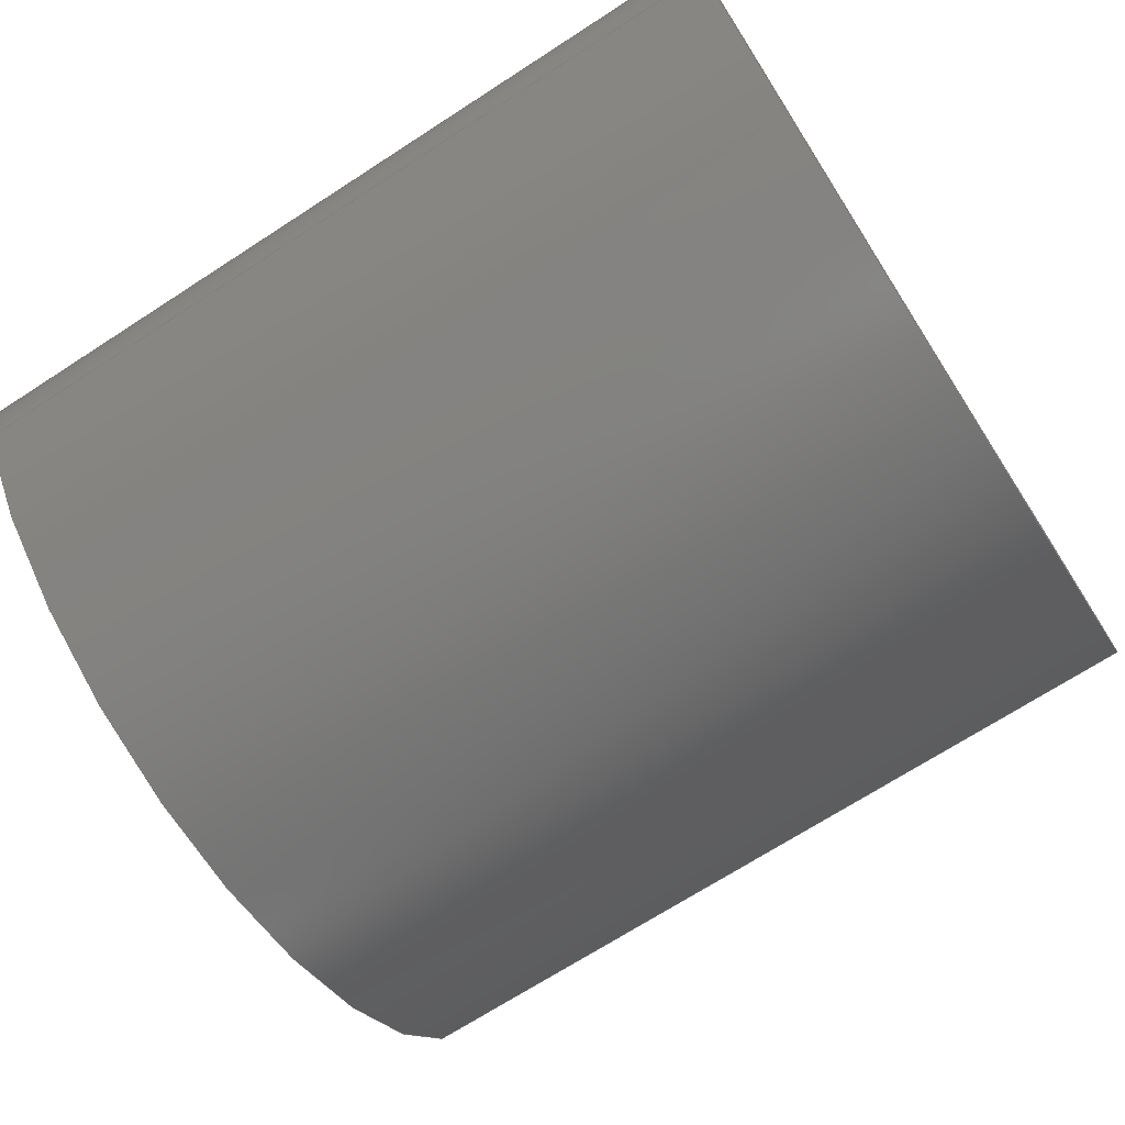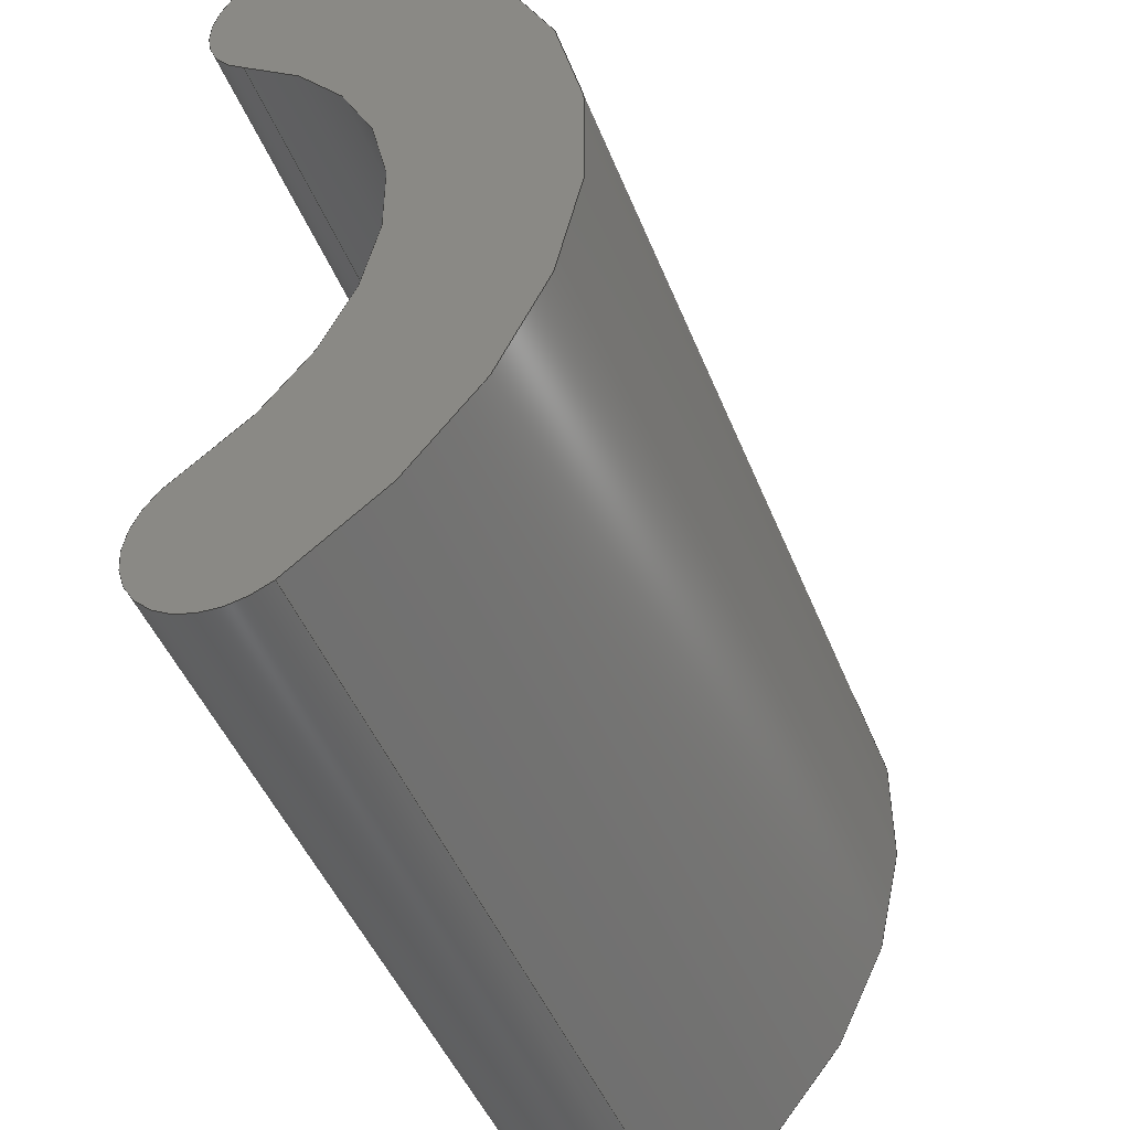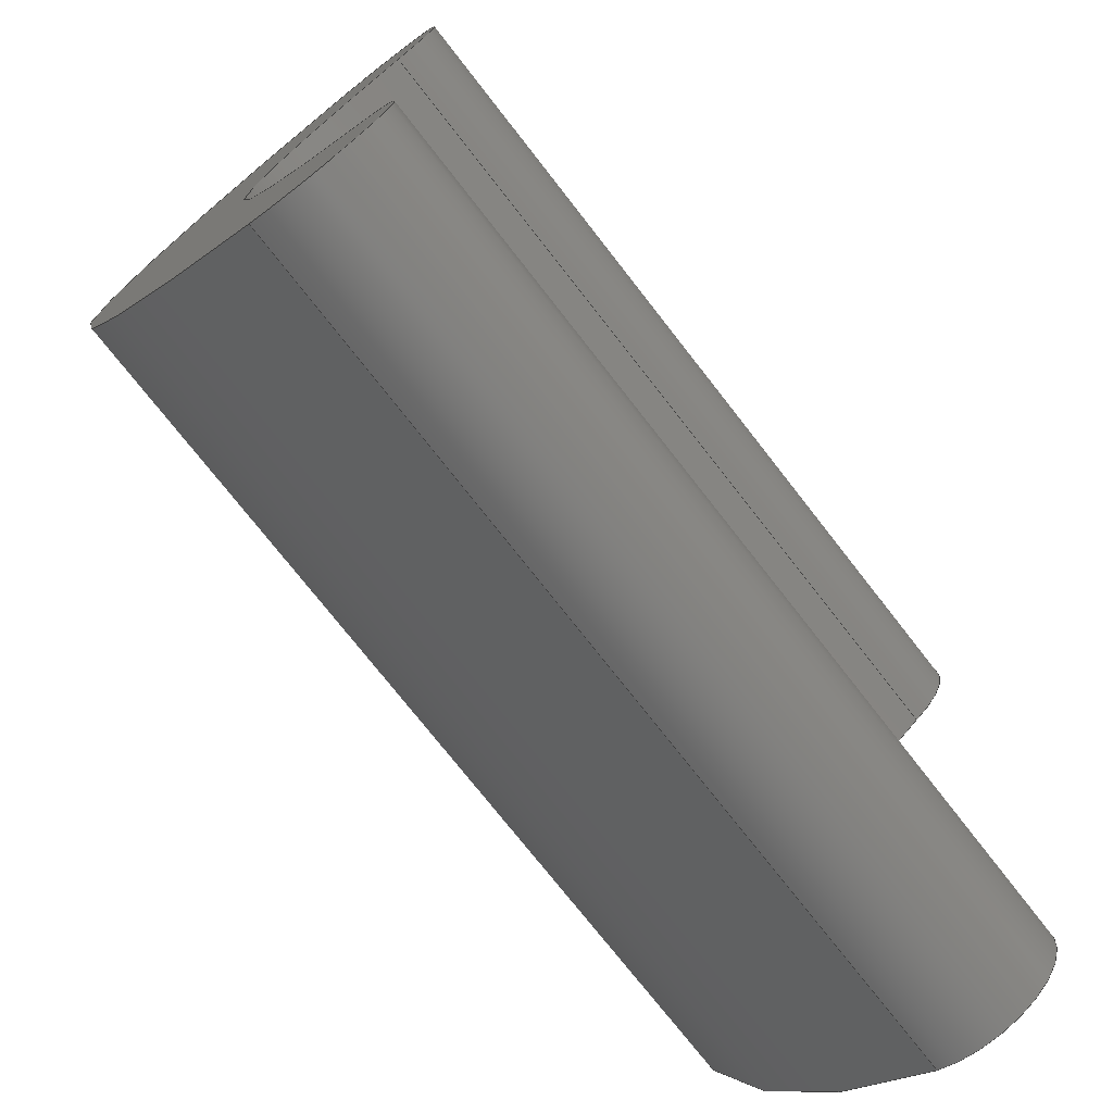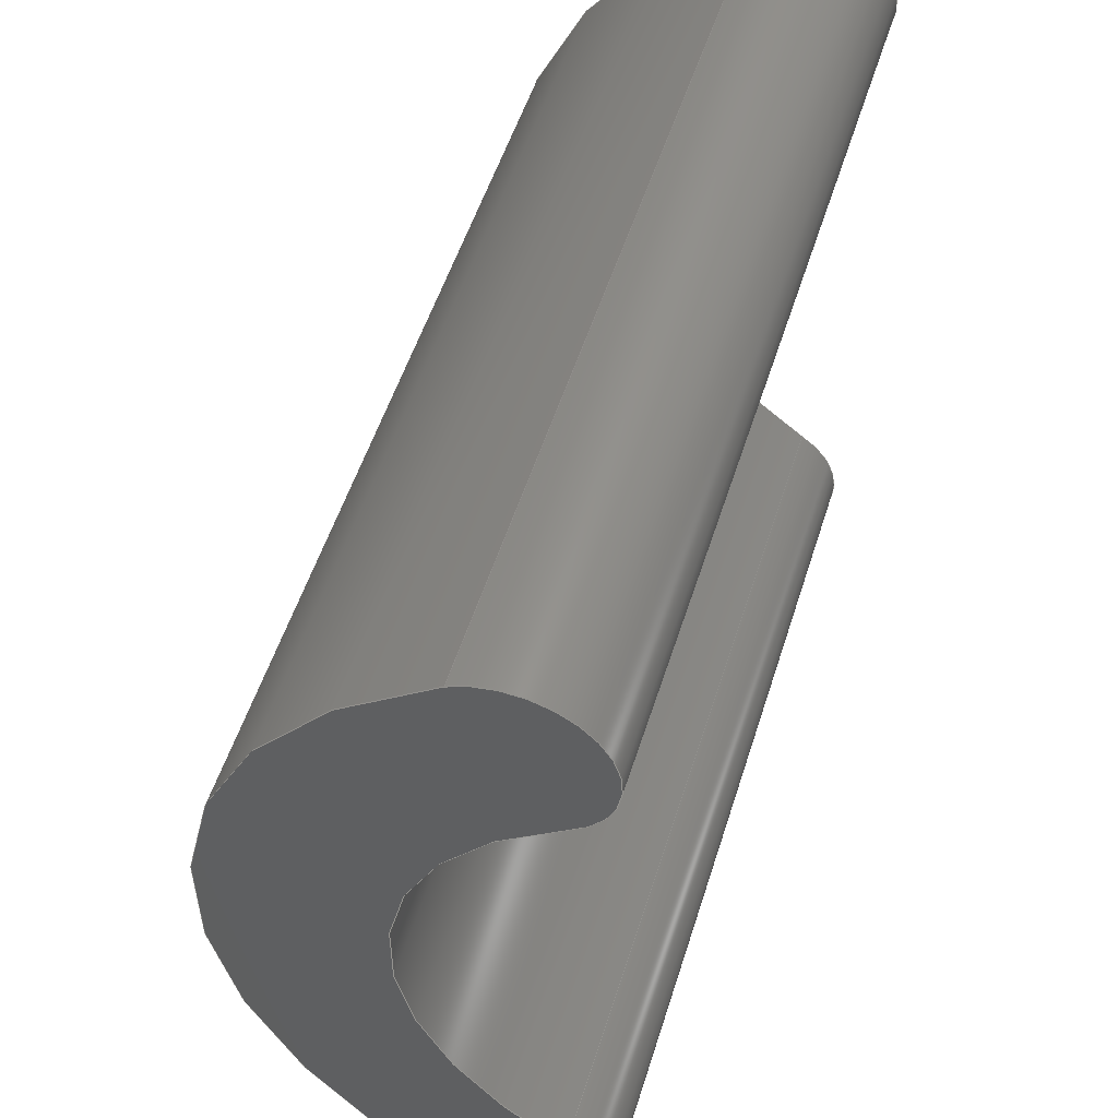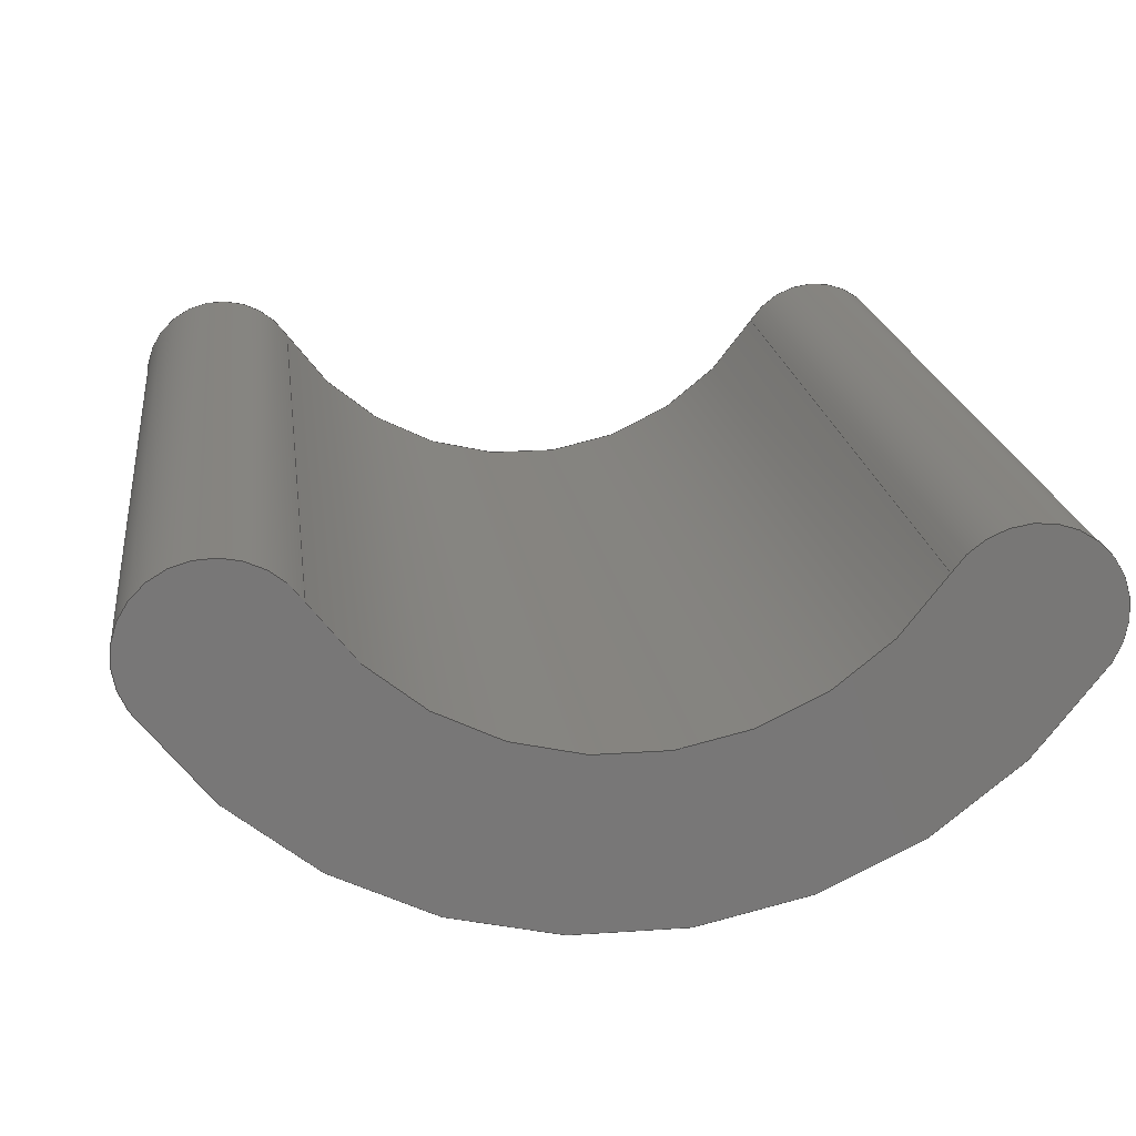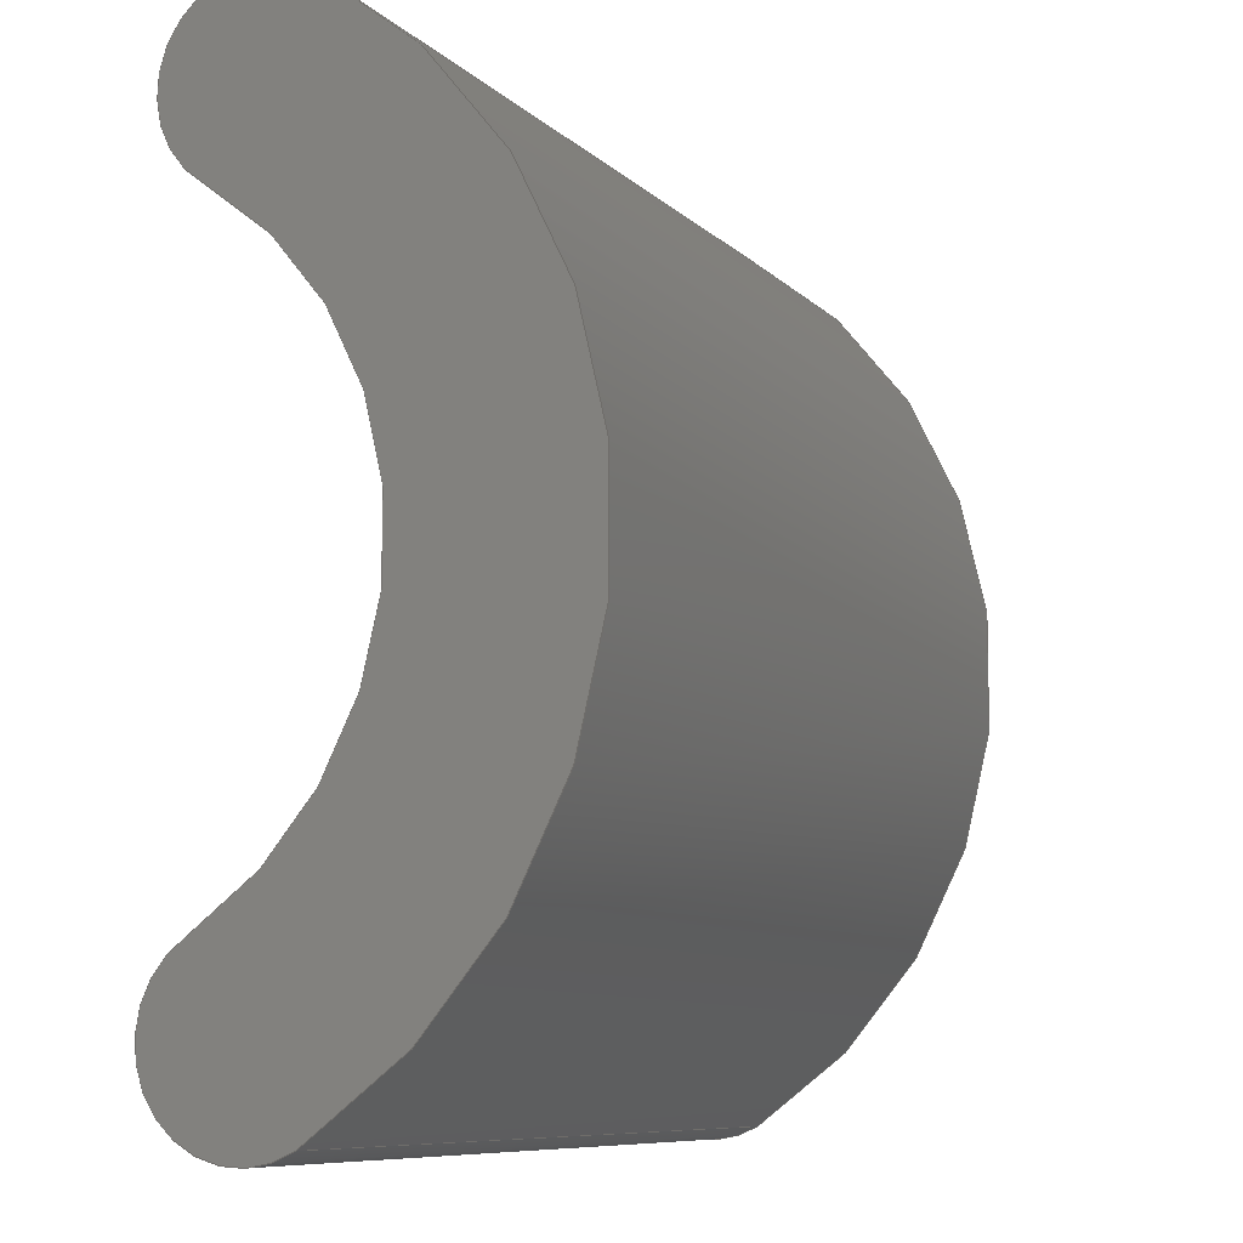
<metadata>
{"format":"step","ext":"step","renderer":"f3d","projection":"perspective","resolution":1024,"background":"white","views":[{"elev":-70.8,"azim":32.8,"up":"+Y"},{"elev":-46.4,"azim":-69.0,"up":"+Z"},{"elev":-74.2,"azim":127.9,"up":"+Z"},{"elev":53.0,"azim":107.3,"up":"+Z"},{"elev":20.2,"azim":-97.2,"up":"+Y"},{"elev":-8.4,"azim":-66.1,"up":"+Z"}]}
</metadata>
<code>
ISO-10303-21;
DATA;
#1=MECHANICAL_DESIGN_GEOMETRIC_PRESENTATION_REPRESENTATION('',(#4),#182);
#2=SHAPE_REPRESENTATION_RELATIONSHIP('SRR','None',#192,#3);
#3=ADVANCED_BREP_SHAPE_REPRESENTATION('',(#5),#181);
#4=STYLED_ITEM('',(#201),#5);
#5=MANIFOLD_SOLID_BREP('Body7',#90);
#6=PLANE('',#116);
#7=PLANE('',#117);
#8=FACE_OUTER_BOUND('',#14,.T.);
#9=FACE_OUTER_BOUND('',#15,.T.);
#10=FACE_OUTER_BOUND('',#16,.T.);
#11=FACE_OUTER_BOUND('',#17,.T.);
#12=FACE_OUTER_BOUND('',#18,.T.);
#13=FACE_OUTER_BOUND('',#19,.T.);
#14=EDGE_LOOP('',(#56,#57,#58,#59));
#15=EDGE_LOOP('',(#60,#61,#62,#63));
#16=EDGE_LOOP('',(#64,#65,#66,#67));
#17=EDGE_LOOP('',(#68,#69,#70,#71));
#18=EDGE_LOOP('',(#72,#73,#74,#75));
#19=EDGE_LOOP('',(#76,#77,#78,#79));
#20=LINE('',#158,#24);
#21=LINE('',#161,#25);
#22=LINE('',#167,#26);
#23=LINE('',#173,#27);
#24=VECTOR('',#124,0.3937);
#25=VECTOR('',#127,0.3937);
#26=VECTOR('',#134,0.3937);
#27=VECTOR('',#141,0.3937);
#28=CIRCLE('',#105,0.046);
#29=CIRCLE('',#106,0.046);
#30=CIRCLE('',#108,0.0125);
#31=CIRCLE('',#109,0.0125);
#32=CIRCLE('',#111,0.071);
#33=CIRCLE('',#112,0.071);
#34=CIRCLE('',#114,0.0125);
#35=CIRCLE('',#115,0.0125);
#36=VERTEX_POINT('',#154);
#37=VERTEX_POINT('',#155);
#38=VERTEX_POINT('',#157);
#39=VERTEX_POINT('',#159);
#40=VERTEX_POINT('',#163);
#41=VERTEX_POINT('',#165);
#42=VERTEX_POINT('',#169);
#43=VERTEX_POINT('',#171);
#44=EDGE_CURVE('',#36,#37,#28,.T.);
#45=EDGE_CURVE('',#36,#38,#20,.T.);
#46=EDGE_CURVE('',#39,#38,#29,.T.);
#47=EDGE_CURVE('',#37,#39,#21,.T.);
#48=EDGE_CURVE('',#40,#37,#30,.T.);
#49=EDGE_CURVE('',#41,#39,#31,.T.);
#50=EDGE_CURVE('',#40,#41,#22,.T.);
#51=EDGE_CURVE('',#42,#40,#32,.T.);
#52=EDGE_CURVE('',#43,#41,#33,.T.);
#53=EDGE_CURVE('',#42,#43,#23,.T.);
#54=EDGE_CURVE('',#36,#42,#34,.T.);
#55=EDGE_CURVE('',#38,#43,#35,.T.);
#56=ORIENTED_EDGE('',*,*,#44,.F.);
#57=ORIENTED_EDGE('',*,*,#45,.T.);
#58=ORIENTED_EDGE('',*,*,#46,.F.);
#59=ORIENTED_EDGE('',*,*,#47,.F.);
#60=ORIENTED_EDGE('',*,*,#48,.T.);
#61=ORIENTED_EDGE('',*,*,#47,.T.);
#62=ORIENTED_EDGE('',*,*,#49,.F.);
#63=ORIENTED_EDGE('',*,*,#50,.F.);
#64=ORIENTED_EDGE('',*,*,#51,.T.);
#65=ORIENTED_EDGE('',*,*,#50,.T.);
#66=ORIENTED_EDGE('',*,*,#52,.F.);
#67=ORIENTED_EDGE('',*,*,#53,.F.);
#68=ORIENTED_EDGE('',*,*,#54,.T.);
#69=ORIENTED_EDGE('',*,*,#53,.T.);
#70=ORIENTED_EDGE('',*,*,#55,.F.);
#71=ORIENTED_EDGE('',*,*,#45,.F.);
#72=ORIENTED_EDGE('',*,*,#55,.T.);
#73=ORIENTED_EDGE('',*,*,#52,.T.);
#74=ORIENTED_EDGE('',*,*,#49,.T.);
#75=ORIENTED_EDGE('',*,*,#46,.T.);
#76=ORIENTED_EDGE('',*,*,#54,.F.);
#77=ORIENTED_EDGE('',*,*,#44,.T.);
#78=ORIENTED_EDGE('',*,*,#48,.F.);
#79=ORIENTED_EDGE('',*,*,#51,.F.);
#80=CYLINDRICAL_SURFACE('',#104,0.046);
#81=CYLINDRICAL_SURFACE('',#107,0.0125);
#82=CYLINDRICAL_SURFACE('',#110,0.071);
#83=CYLINDRICAL_SURFACE('',#113,0.0125);
#84=ADVANCED_FACE('',(#8),#80,.F.);
#85=ADVANCED_FACE('',(#9),#81,.T.);
#86=ADVANCED_FACE('',(#10),#82,.T.);
#87=ADVANCED_FACE('',(#11),#83,.T.);
#88=ADVANCED_FACE('',(#12),#6,.T.);
#89=ADVANCED_FACE('',(#13),#7,.F.);
#90=CLOSED_SHELL('',(#84,#85,#86,#87,#88,#89));
#91=DERIVED_UNIT_ELEMENT(#93,1);
#92=DERIVED_UNIT_ELEMENT(#186,3);
#93=(
MASS_UNIT()
NAMED_UNIT(*)
SI_UNIT(.KILO.,.GRAM.)
);
#94=DERIVED_UNIT((#91,#92));
#95=MEASURE_REPRESENTATION_ITEM('density measure',
POSITIVE_RATIO_MEASURE(7850),#94);
#96=PROPERTY_DEFINITION_REPRESENTATION(#101,#98);
#97=PROPERTY_DEFINITION_REPRESENTATION(#102,#99);
#98=REPRESENTATION('material name',(#100),#181);
#99=REPRESENTATION('density',(#95),#181);
#100=DESCRIPTIVE_REPRESENTATION_ITEM('Steel','Steel');
#101=PROPERTY_DEFINITION('material property','material name',#194);
#102=PROPERTY_DEFINITION('material property','density of part',#194);
#103=AXIS2_PLACEMENT_3D('placement',#152,#118,#119);
#104=AXIS2_PLACEMENT_3D('',#153,#120,#121);
#105=AXIS2_PLACEMENT_3D('',#156,#122,#123);
#106=AXIS2_PLACEMENT_3D('',#160,#125,#126);
#107=AXIS2_PLACEMENT_3D('',#162,#128,#129);
#108=AXIS2_PLACEMENT_3D('',#164,#130,#131);
#109=AXIS2_PLACEMENT_3D('',#166,#132,#133);
#110=AXIS2_PLACEMENT_3D('',#168,#135,#136);
#111=AXIS2_PLACEMENT_3D('',#170,#137,#138);
#112=AXIS2_PLACEMENT_3D('',#172,#139,#140);
#113=AXIS2_PLACEMENT_3D('',#174,#142,#143);
#114=AXIS2_PLACEMENT_3D('',#175,#144,#145);
#115=AXIS2_PLACEMENT_3D('',#176,#146,#147);
#116=AXIS2_PLACEMENT_3D('',#177,#148,#149);
#117=AXIS2_PLACEMENT_3D('',#178,#150,#151);
#118=DIRECTION('axis',(0,0,1));
#119=DIRECTION('refdir',(1,0,0));
#120=DIRECTION('center_axis',(1,0,0));
#121=DIRECTION('ref_axis',(0,-0.5191,0.8547));
#122=DIRECTION('center_axis',(1,0,0));
#123=DIRECTION('ref_axis',(0,-0.5191,0.8547));
#124=DIRECTION('',(1,0,0));
#125=DIRECTION('center_axis',(-1,0,0));
#126=DIRECTION('ref_axis',(0,-0.5191,0.8547));
#127=DIRECTION('',(1,0,0));
#128=DIRECTION('center_axis',(1,0,0));
#129=DIRECTION('ref_axis',(0,0.8547,-0.5191));
#130=DIRECTION('center_axis',(1,0,0));
#131=DIRECTION('ref_axis',(0,-0.5191,-0.8547));
#132=DIRECTION('center_axis',(1,0,0));
#133=DIRECTION('ref_axis',(0,-0.5191,-0.8547));
#134=DIRECTION('',(1,0,0));
#135=DIRECTION('center_axis',(1,0,0));
#136=DIRECTION('ref_axis',(0,-0.5191,0.8547));
#137=DIRECTION('center_axis',(1,0,0));
#138=DIRECTION('ref_axis',(0,-0.5191,0.8547));
#139=DIRECTION('center_axis',(1,0,0));
#140=DIRECTION('ref_axis',(0,-0.5191,0.8547));
#141=DIRECTION('',(1,0,0));
#142=DIRECTION('center_axis',(1,0,0));
#143=DIRECTION('ref_axis',(0,0.8547,0.5191));
#144=DIRECTION('center_axis',(1,0,0));
#145=DIRECTION('ref_axis',(0,0.5191,-0.8547));
#146=DIRECTION('center_axis',(1,0,0));
#147=DIRECTION('ref_axis',(0,0.5191,-0.8547));
#148=DIRECTION('center_axis',(1,0,0));
#149=DIRECTION('ref_axis',(0,0,-1));
#150=DIRECTION('center_axis',(1,0,0));
#151=DIRECTION('ref_axis',(0,0,-1));
#152=CARTESIAN_POINT('',(0,0,0));
#153=CARTESIAN_POINT('Origin',(0,-5.464e-18,0));
#154=CARTESIAN_POINT('',(0,-0.02388,0.03932));
#155=CARTESIAN_POINT('',(0,-0.02388,-0.03932));
#156=CARTESIAN_POINT('Origin',(0,-5.464e-18,0));
#157=CARTESIAN_POINT('',(0.125,-0.02388,0.03932));
#158=CARTESIAN_POINT('',(0,-0.02388,0.03932));
#159=CARTESIAN_POINT('',(0.125,-0.02388,-0.03932));
#160=CARTESIAN_POINT('Origin',(0.125,-5.464e-18,0));
#161=CARTESIAN_POINT('',(0,-0.02388,-0.03932));
#162=CARTESIAN_POINT('Origin',(0,-0.03037,-0.05));
#163=CARTESIAN_POINT('',(0,-0.03686,-0.06068));
#164=CARTESIAN_POINT('Origin',(0,-0.03037,-0.05));
#165=CARTESIAN_POINT('',(0.125,-0.03686,-0.06068));
#166=CARTESIAN_POINT('Origin',(0.125,-0.03037,-0.05));
#167=CARTESIAN_POINT('',(0,-0.03686,-0.06068));
#168=CARTESIAN_POINT('Origin',(0,0,5.909e-18));
#169=CARTESIAN_POINT('',(0,-0.03686,0.06068));
#170=CARTESIAN_POINT('Origin',(0,0,5.909e-18));
#171=CARTESIAN_POINT('',(0.125,-0.03686,0.06068));
#172=CARTESIAN_POINT('Origin',(0.125,0,5.909e-18));
#173=CARTESIAN_POINT('',(0,-0.03686,0.06068));
#174=CARTESIAN_POINT('Origin',(0,-0.03037,0.05));
#175=CARTESIAN_POINT('Origin',(0,-0.03037,0.05));
#176=CARTESIAN_POINT('Origin',(0.125,-0.03037,0.05));
#177=CARTESIAN_POINT('Origin',(0.125,-0.04443,-1.798e-08));
#178=CARTESIAN_POINT('Origin',(0,-0.04443,-1.798e-08));
#179=UNCERTAINTY_MEASURE_WITH_UNIT(LENGTH_MEASURE(0.0003937),
#184,'DISTANCE_ACCURACY_VALUE',
'Maximum model space distance between geometric entities at asserted c
onnectivities');
#180=UNCERTAINTY_MEASURE_WITH_UNIT(LENGTH_MEASURE(0.0003937),
#184,'DISTANCE_ACCURACY_VALUE',
'Maximum model space distance between geometric entities at asserted c
onnectivities');
#181=(
GEOMETRIC_REPRESENTATION_CONTEXT(3)
GLOBAL_UNCERTAINTY_ASSIGNED_CONTEXT((#179))
GLOBAL_UNIT_ASSIGNED_CONTEXT((#184,#188,#189))
REPRESENTATION_CONTEXT('','3D')
);
#182=(
GEOMETRIC_REPRESENTATION_CONTEXT(3)
GLOBAL_UNCERTAINTY_ASSIGNED_CONTEXT((#180))
GLOBAL_UNIT_ASSIGNED_CONTEXT((#184,#188,#189))
REPRESENTATION_CONTEXT('','3D')
);
#183=DIMENSIONAL_EXPONENTS(1,0,0,0,0,0,0);
#184=(
CONVERSION_BASED_UNIT('inch',#187)
LENGTH_UNIT()
NAMED_UNIT(#183)
);
#185=(
LENGTH_UNIT()
NAMED_UNIT(*)
SI_UNIT(.MILLI.,.METRE.)
);
#186=(
LENGTH_UNIT()
NAMED_UNIT(*)
SI_UNIT($,.METRE.)
);
#187=LENGTH_MEASURE_WITH_UNIT(LENGTH_MEASURE(25.4),#185);
#188=(
NAMED_UNIT(*)
PLANE_ANGLE_UNIT()
SI_UNIT($,.RADIAN.)
);
#189=(
NAMED_UNIT(*)
SI_UNIT($,.STERADIAN.)
SOLID_ANGLE_UNIT()
);
#190=SHAPE_DEFINITION_REPRESENTATION(#191,#192);
#191=PRODUCT_DEFINITION_SHAPE('',$,#194);
#192=SHAPE_REPRESENTATION('',(#103),#181);
#193=PRODUCT_DEFINITION_CONTEXT('part definition',#198,'design');
#194=PRODUCT_DEFINITION('Turbin Blade Cutting tool',
'Turbin Blade Cutting tool v1',#195,#193);
#195=PRODUCT_DEFINITION_FORMATION('',$,#200);
#196=PRODUCT_RELATED_PRODUCT_CATEGORY('Turbin Blade Cutting tool v1',
'Turbin Blade Cutting tool v1',(#200));
#197=APPLICATION_PROTOCOL_DEFINITION('international standard',
'automotive_design',2009,#198);
#198=APPLICATION_CONTEXT(
'Core Data for Automotive Mechanical Design Process');
#199=PRODUCT_CONTEXT('part definition',#198,'mechanical');
#200=PRODUCT('Turbin Blade Cutting tool','Turbin Blade Cutting tool v1',
$,(#199));
#201=PRESENTATION_STYLE_ASSIGNMENT((#202));
#202=SURFACE_STYLE_USAGE(.BOTH.,#203);
#203=SURFACE_SIDE_STYLE('',(#204));
#204=SURFACE_STYLE_FILL_AREA(#205);
#205=FILL_AREA_STYLE('Steel - Satin',(#206));
#206=FILL_AREA_STYLE_COLOUR('Steel - Satin',#207);
#207=COLOUR_RGB('Steel - Satin',0.6275,0.6275,0.6275);
ENDSEC;
END-ISO-10303-21;

</code>
